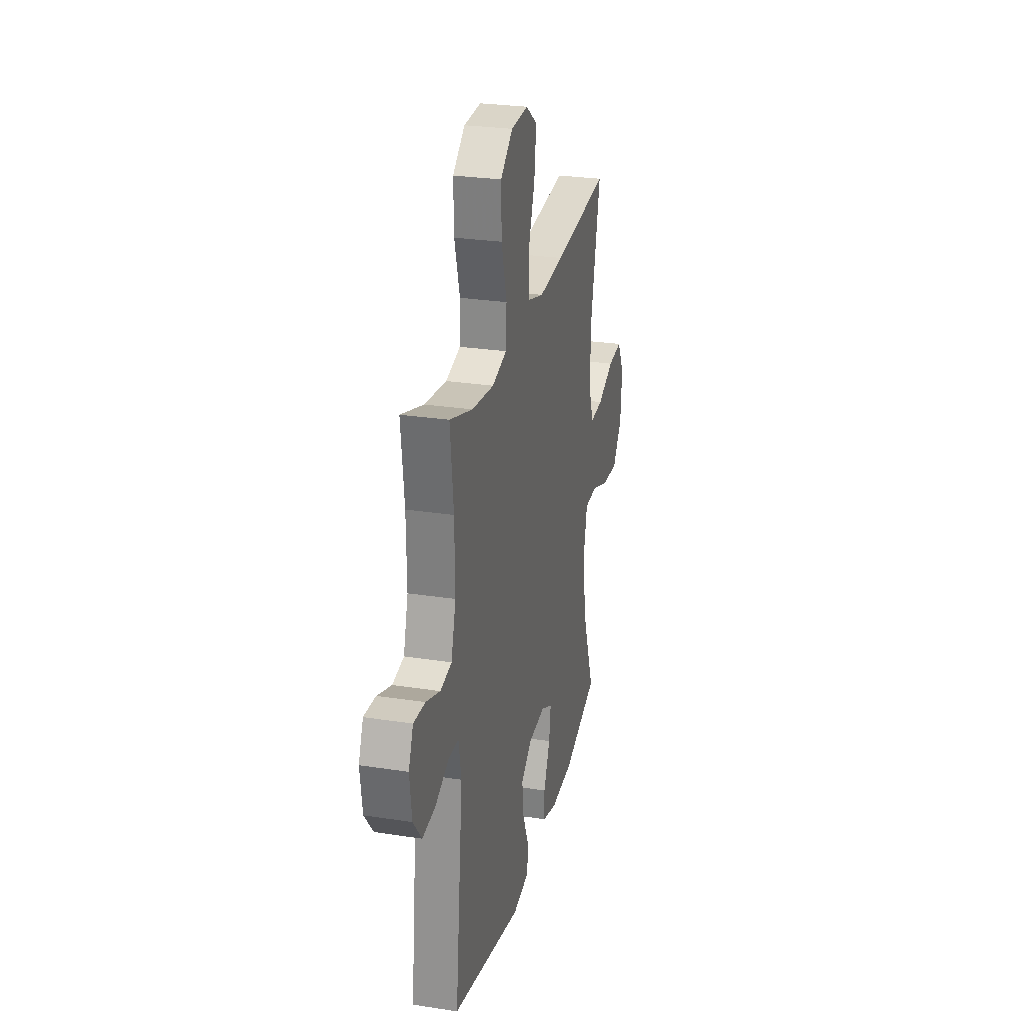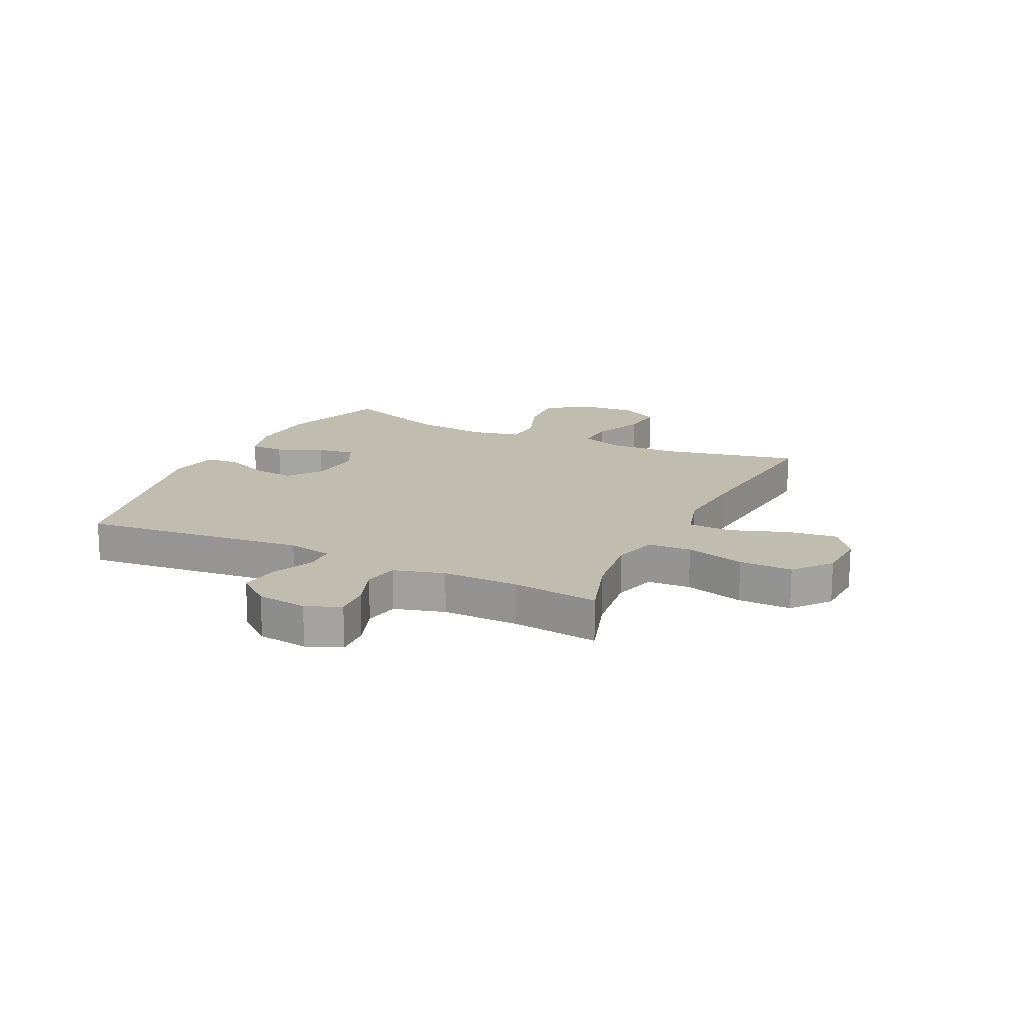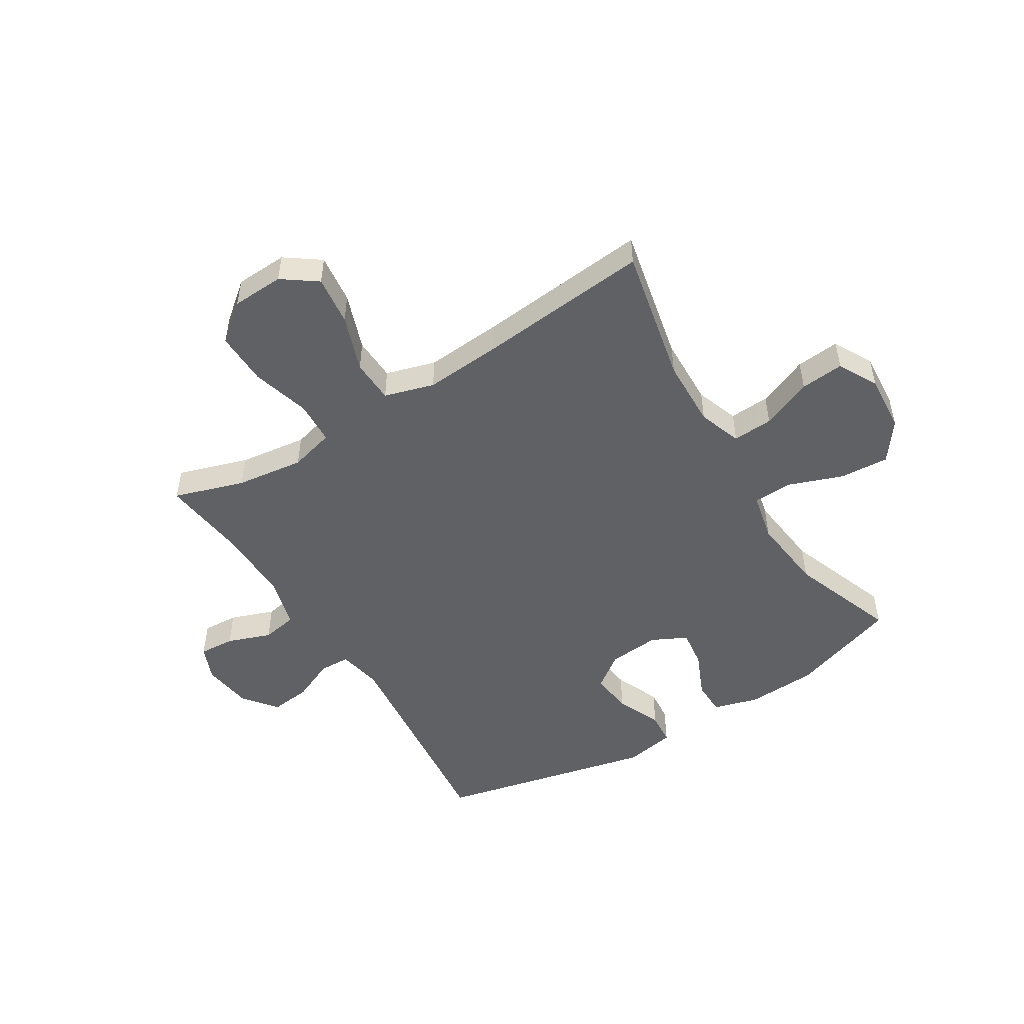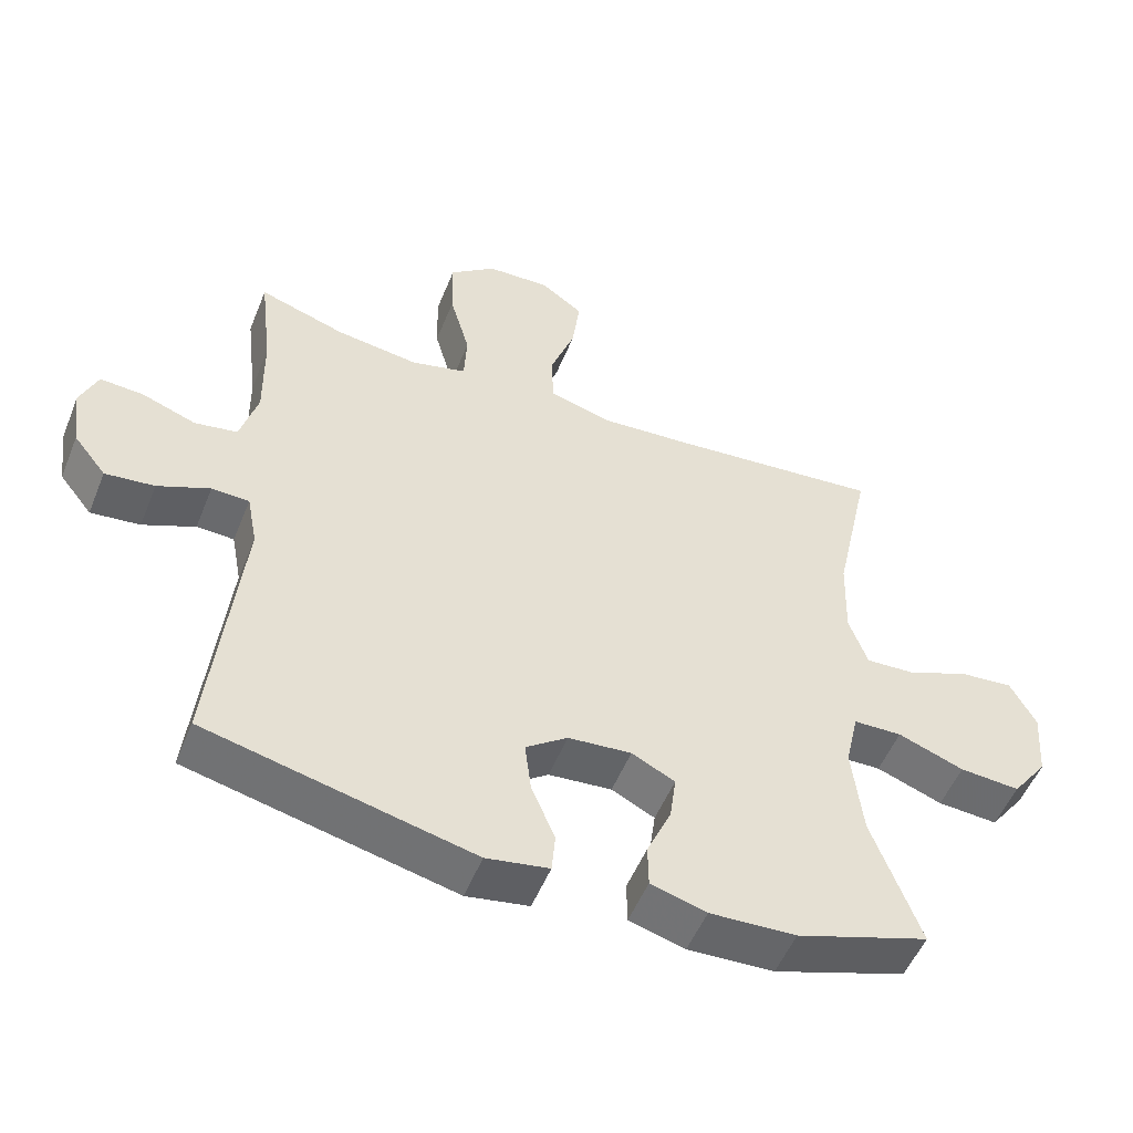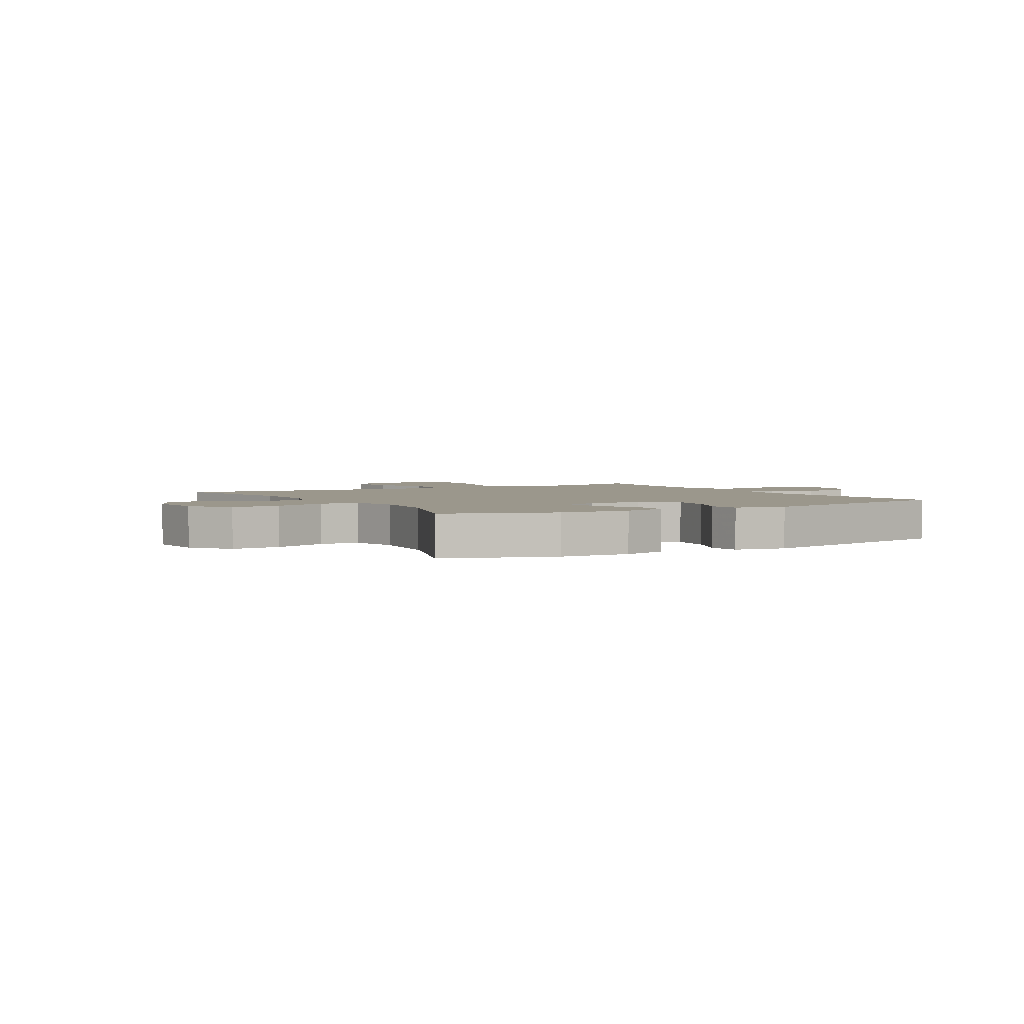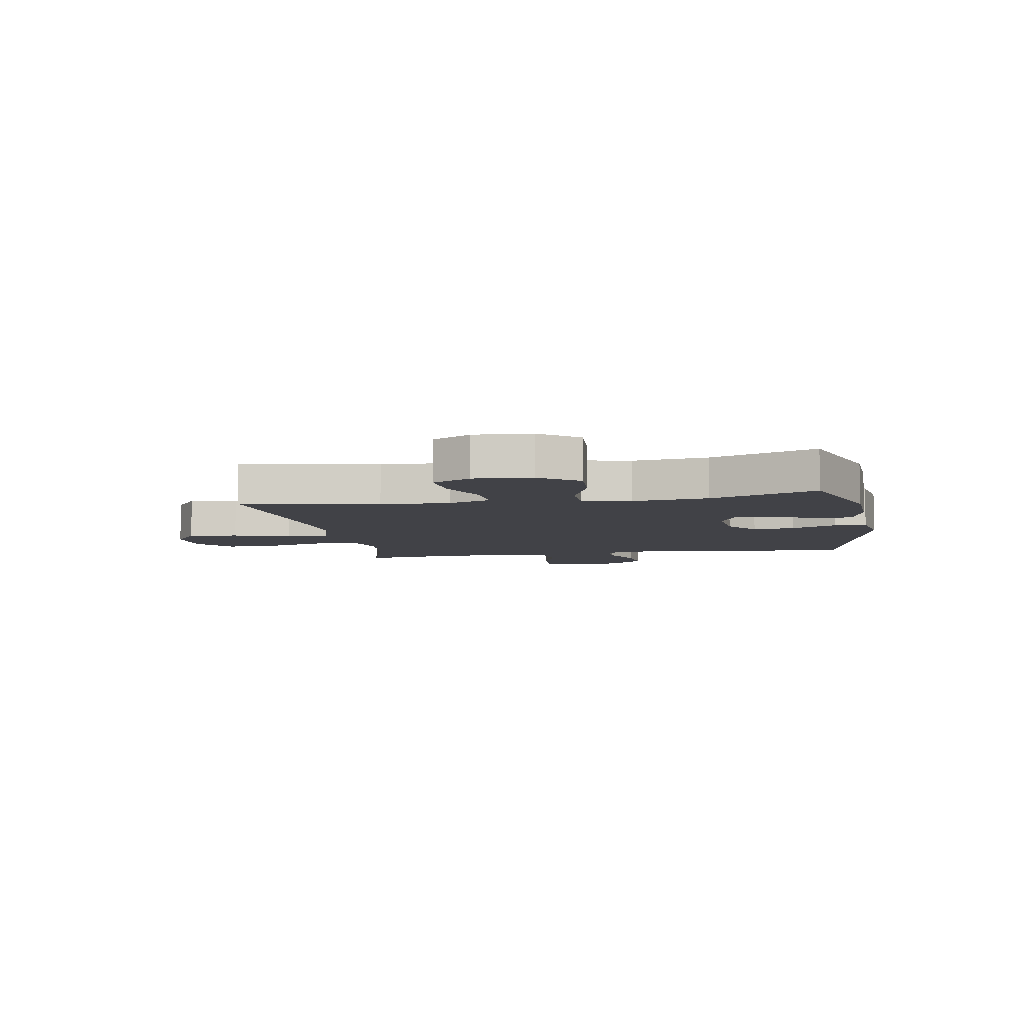
<metadata>
{"format":"obj","ext":"obj","renderer":"f3d","projection":"perspective","resolution":1024,"background":"white","views":[{"elev":27.1,"azim":-76.5,"up":"+Z"},{"elev":16.5,"azim":-64.2,"up":"+Y"},{"elev":-50.2,"azim":31.8,"up":"+Y"},{"elev":-52.6,"azim":-21.8,"up":"+Z"},{"elev":2.8,"azim":149.6,"up":"+Y"},{"elev":-6.8,"azim":100.1,"up":"+Y"}]}
</metadata>
<code>
v 0.5 0.07 -0.5
v 0.309 0.07 -0.564
v 0.185 0.07 -0.57
v 0.105 0.07 -0.547
v 0.104 0.07 -0.486
v 0.139 0.07 -0.406
v 0.148 0.07 -0.339
v 0.086 0.07 -0.308
v -0.005 0.07 -0.316
v -0.065 0.07 -0.36
v -0.056 0.07 -0.434
v -0.022 0.07 -0.514
v -0.027 0.07 -0.572
v -0.117 0.07 -0.588
v -0.5 0.07 -0.5
v -0.458 0.07 -0.104
v -0.473 0.07 -0.025
v -0.527 0.07 -0.023
v -0.602 0.07 -0.056
v -0.673 0.07 -0.064
v -0.72 0.07 -0.005
v -0.732 0.07 0.084
v -0.707 0.07 0.145
v -0.644 0.07 0.141
v -0.567 0.07 0.113
v -0.505 0.07 0.124
v -0.48 0.07 0.213
v -0.482 0.07 0.347
v -0.5 0.07 0.5
v -0.376 0.07 0.46
v -0.256 0.07 0.444
v -0.177 0.07 0.465
v -0.173 0.07 0.541
v -0.202 0.07 0.645
v -0.204 0.07 0.739
v -0.138 0.07 0.792
v -0.046 0.07 0.796
v 0.015 0.07 0.752
v 0.004 0.07 0.664
v -0.032 0.07 0.564
v -0.029 0.07 0.487
v 0.059 0.07 0.461
v 0.195 0.07 0.471
v 0.5 0.07 0.5
v 0.448 0.07 0.258
v 0.444 0.07 0.136
v 0.471 0.07 0.06
v 0.542 0.07 0.064
v 0.632 0.07 0.101
v 0.709 0.07 0.108
v 0.746 0.07 0.039
v 0.738 0.07 -0.063
v 0.687 0.07 -0.132
v 0.6 0.07 -0.126
v 0.505 0.07 -0.091
v 0.435 0.07 -0.093
v 0.416 0.07 -0.179
v 0.431 0.07 -0.312
v 0.5 0 -0.5
v 0.309 0 -0.564
v 0.185 0 -0.57
v 0.105 0 -0.547
v 0.104 0 -0.486
v 0.139 0 -0.406
v 0.148 0 -0.339
v 0.086 0 -0.308
v -0.005 0 -0.316
v -0.065 0 -0.36
v -0.056 0 -0.434
v -0.022 0 -0.514
v -0.027 0 -0.572
v -0.117 0 -0.588
v -0.5 0 -0.5
v -0.458 0 -0.104
v -0.473 0 -0.025
v -0.527 0 -0.023
v -0.602 0 -0.056
v -0.673 0 -0.064
v -0.72 0 -0.005
v -0.732 0 0.084
v -0.707 0 0.145
v -0.644 0 0.141
v -0.567 0 0.113
v -0.505 0 0.124
v -0.48 0 0.213
v -0.482 0 0.347
v -0.5 0 0.5
v -0.376 0 0.46
v -0.256 0 0.444
v -0.177 0 0.465
v -0.173 0 0.541
v -0.202 0 0.645
v -0.204 0 0.739
v -0.138 0 0.792
v -0.046 0 0.796
v 0.015 0 0.752
v 0.004 0 0.664
v -0.032 0 0.564
v -0.029 0 0.487
v 0.059 0 0.461
v 0.195 0 0.471
v 0.5 0 0.5
v 0.448 0 0.258
v 0.444 0 0.136
v 0.471 0 0.06
v 0.542 0 0.064
v 0.632 0 0.101
v 0.709 0 0.108
v 0.746 0 0.039
v 0.738 0 -0.063
v 0.687 0 -0.132
v 0.6 0 -0.126
v 0.505 0 -0.091
v 0.435 0 -0.093
v 0.416 0 -0.179
v 0.431 0 -0.312
f 52 53 54 55
f 52 55 56
f 51 52 56
f 48 49 50 51
f 47 48 51 56
f 46 47 56
f 45 46 56 57
f 43 44 45
f 42 43 45 57
f 37 38 39 40
f 37 40 41
f 36 37 41
f 33 34 35 36
f 32 33 36 41
f 31 32 41 42
f 28 29 30
f 27 28 30 31
f 26 27 31 42
f 22 23 24 25
f 20 21 22 25
f 18 19 20 25
f 17 18 25 26
f 13 14 15 16
f 11 12 13 16
f 10 11 16 17
f 9 10 17 26
f 3 4 5 6
f 3 6 7
f 58 1 2 3
f 58 3 7
f 57 58 7 8
f 26 42 57
f 8 9 26 57
f 113 112 111 110
f 114 113 110
f 114 110 109
f 109 108 107 106
f 114 109 106 105
f 114 105 104
f 115 114 104 103
f 103 102 101
f 115 103 101 100
f 98 97 96 95
f 99 98 95
f 99 95 94
f 94 93 92 91
f 99 94 91 90
f 100 99 90 89
f 88 87 86
f 89 88 86 85
f 100 89 85 84
f 83 82 81 80
f 83 80 79 78
f 83 78 77 76
f 84 83 76 75
f 74 73 72 71
f 74 71 70 69
f 75 74 69 68
f 84 75 68 67
f 64 63 62 61
f 65 64 61
f 61 60 59 116
f 65 61 116
f 66 65 116 115
f 115 100 84
f 115 84 67 66
f 1 59 60 2
f 2 60 61 3
f 3 61 62 4
f 4 62 63 5
f 5 63 64 6
f 6 64 65 7
f 7 65 66 8
f 8 66 67 9
f 9 67 68 10
f 10 68 69 11
f 11 69 70 12
f 12 70 71 13
f 13 71 72 14
f 14 72 73 15
f 15 73 74 16
f 16 74 75 17
f 17 75 76 18
f 18 76 77 19
f 19 77 78 20
f 20 78 79 21
f 21 79 80 22
f 22 80 81 23
f 23 81 82 24
f 24 82 83 25
f 25 83 84 26
f 26 84 85 27
f 27 85 86 28
f 28 86 87 29
f 29 87 88 30
f 30 88 89 31
f 31 89 90 32
f 32 90 91 33
f 33 91 92 34
f 34 92 93 35
f 35 93 94 36
f 36 94 95 37
f 37 95 96 38
f 38 96 97 39
f 39 97 98 40
f 40 98 99 41
f 41 99 100 42
f 42 100 101 43
f 43 101 102 44
f 44 102 103 45
f 45 103 104 46
f 46 104 105 47
f 47 105 106 48
f 48 106 107 49
f 49 107 108 50
f 50 108 109 51
f 51 109 110 52
f 52 110 111 53
f 53 111 112 54
f 54 112 113 55
f 55 113 114 56
f 56 114 115 57
f 57 115 116 58
f 58 116 59 1

</code>
